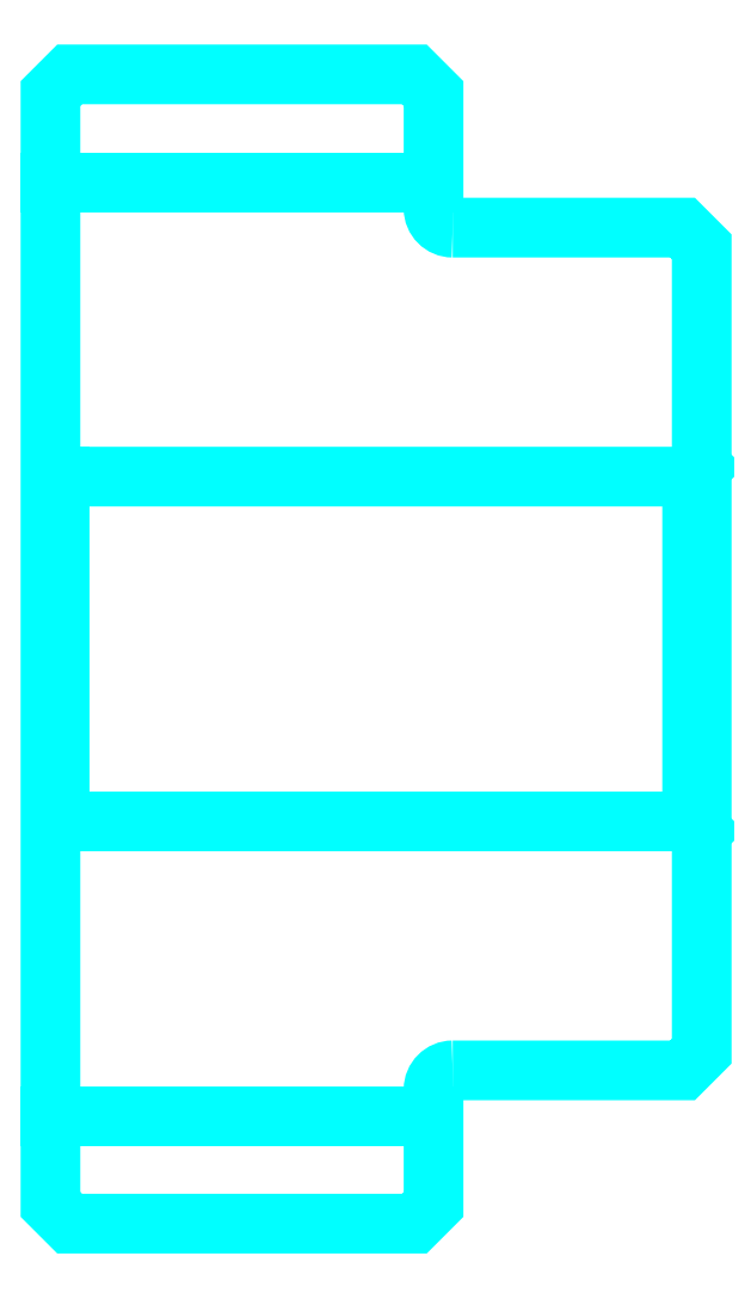
<metadata>
{"format":"dxf","ext":"dxf","renderer":"ezdxf+matplotlib","layout":"modelspace","background":"white","min_lineweight":24,"dpi":150}
</metadata>
<code>
0
SECTION
2
ENTITIES
0
LINE
8
0
10
137.3
20
162.6
30
0
11
157.3
21
162.6
31
0
0
LINE
8
0
10
137.3
20
113.8
30
0
11
157.3
21
113.8
31
0
0
LINE
8
0
10
170.8
20
129.2
30
0
11
171.3
21
128.7
31
0
0
LINE
8
0
10
170.8
20
147.2
30
0
11
171.3
21
147.7
31
0
0
LINE
8
0
10
137.8
20
147.2
30
0
11
137.8
21
129.2
31
0
0
POLYLINE
8
0
66
1
10
0
20
0
30
0
70
2
0
VERTEX
8
0
10
137.3
20
128.7
30
0
70
0
0
VERTEX
8
0
10
137.8
20
129.2
30
0
70
0
0
VERTEX
8
0
10
170.8
20
129.2
30
0
70
0
0
VERTEX
8
0
10
170.8
20
147.2
30
0
70
0
0
VERTEX
8
0
10
137.8
20
147.2
30
0
70
0
0
VERTEX
8
0
10
137.3
20
147.7
30
0
70
0
0
SEQEND
8
0
0
ARC
8
0
10
158.3
20
161.2
30
0
40
1
50
180
51
270
0
ARC
8
0
10
158.3
20
115.2
30
0
40
1
50
90
51
180
0
POLYLINE
8
0
66
1
10
0
20
0
30
0
70
2
0
VERTEX
8
0
10
137.3
20
128.7
30
0
70
0
0
VERTEX
8
0
10
137.3
20
109.2
30
0
70
0
0
VERTEX
8
0
10
138.3
20
108.2
30
0
70
0
0
VERTEX
8
0
10
156.3
20
108.2
30
0
70
0
0
VERTEX
8
0
10
157.3
20
109.2
30
0
70
0
0
VERTEX
8
0
10
157.3
20
115.2
30
0
70
0
0
SEQEND
8
0
0
POLYLINE
8
0
66
1
10
0
20
0
30
0
70
2
0
VERTEX
8
0
10
158.3
20
116.2
30
0
70
0
0
VERTEX
8
0
10
170.3
20
116.2
30
0
70
0
0
VERTEX
8
0
10
171.3
20
117.2
30
0
70
0
0
VERTEX
8
0
10
171.3
20
159.2
30
0
70
0
0
VERTEX
8
0
10
170.3
20
160.2
30
0
70
0
0
VERTEX
8
0
10
158.3
20
160.2
30
0
70
0
0
SEQEND
8
0
0
POLYLINE
8
0
66
1
10
0
20
0
30
0
70
2
0
VERTEX
8
0
10
157.3
20
161.2
30
0
70
0
0
VERTEX
8
0
10
157.3
20
167.2
30
0
70
0
0
VERTEX
8
0
10
156.3
20
168.2
30
0
70
0
0
VERTEX
8
0
10
138.3
20
168.2
30
0
70
0
0
VERTEX
8
0
10
137.3
20
167.2
30
0
70
0
0
VERTEX
8
0
10
137.3
20
128.7
30
0
70
0
0
SEQEND
8
0
0
ENDSEC
0
EOF

</code>
